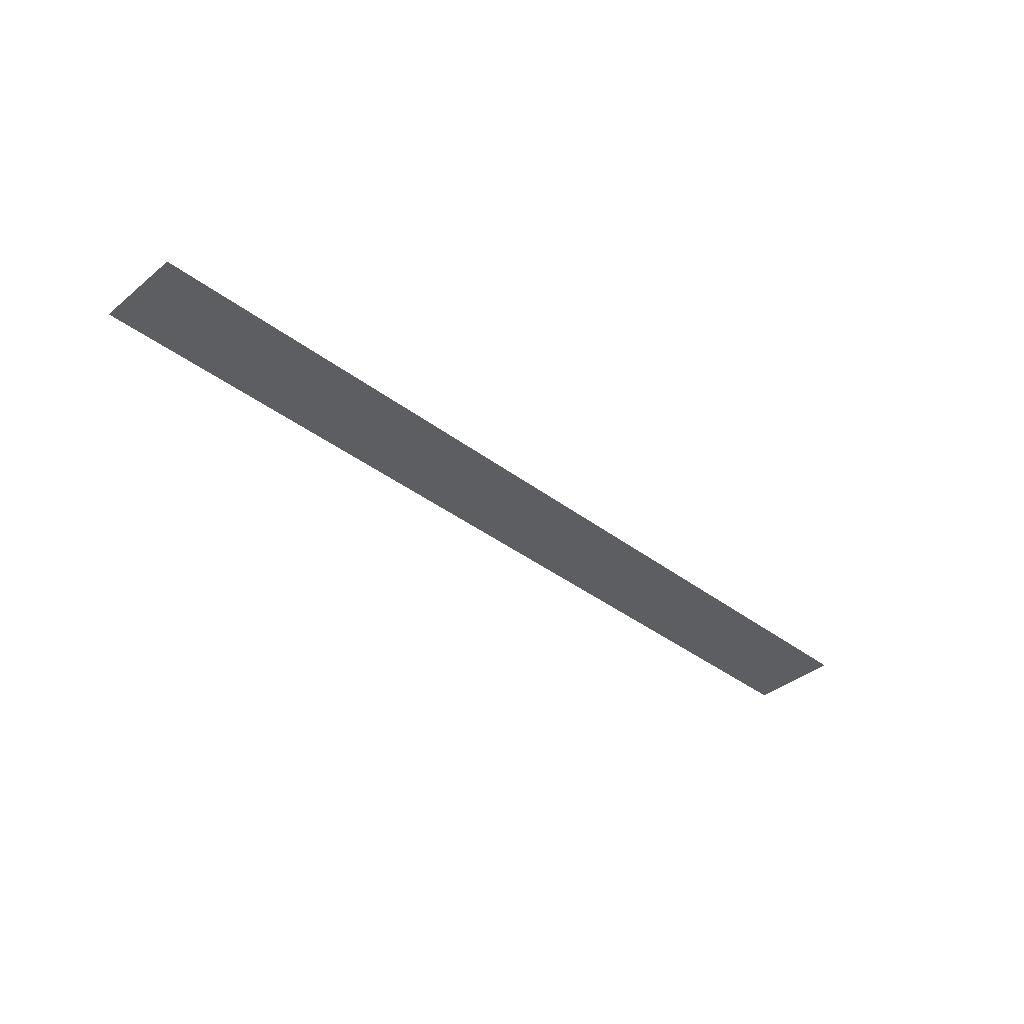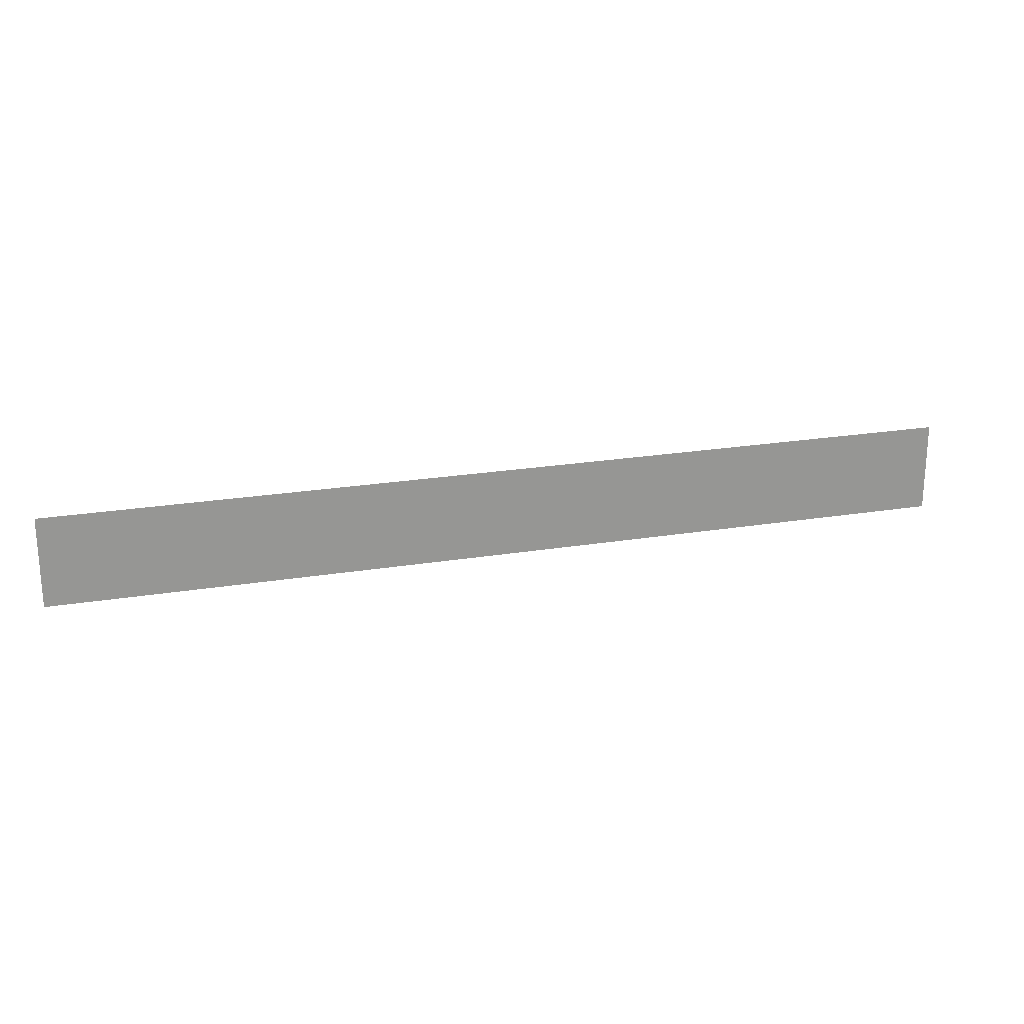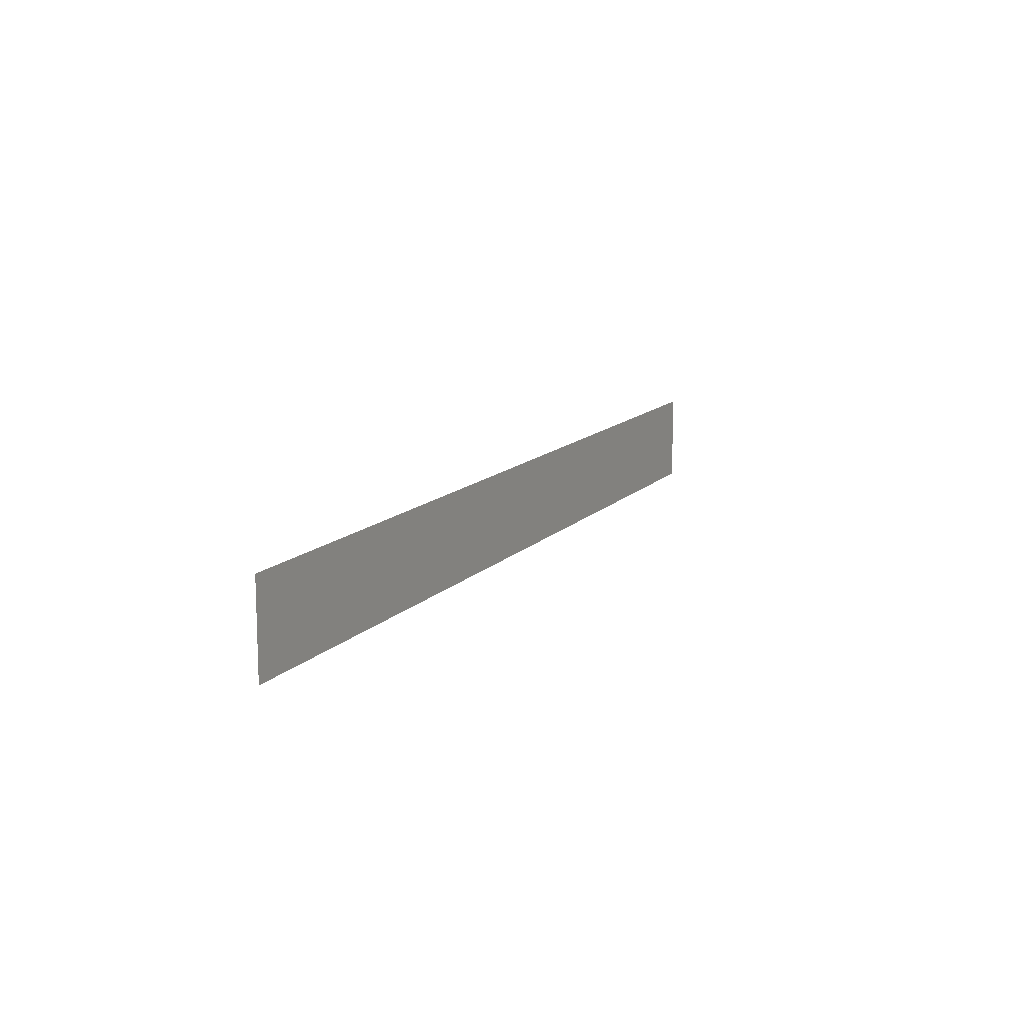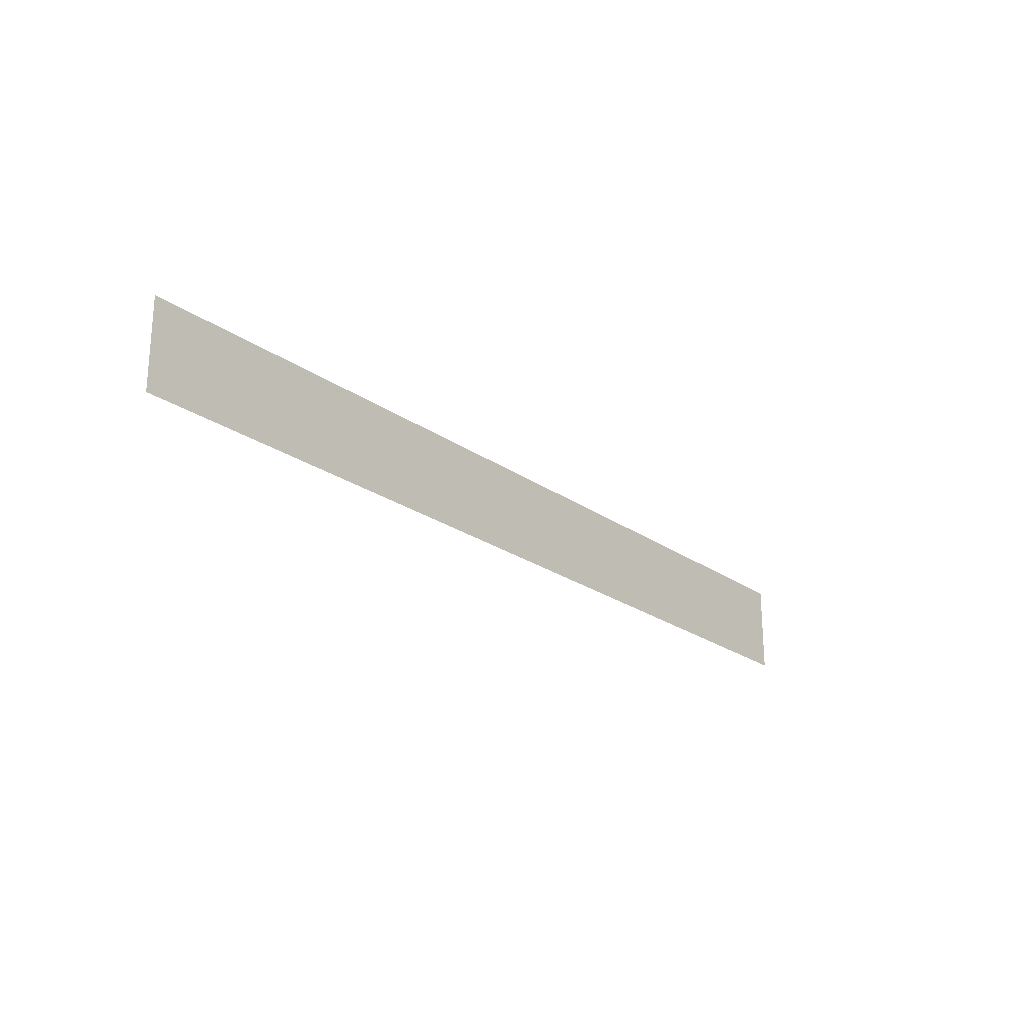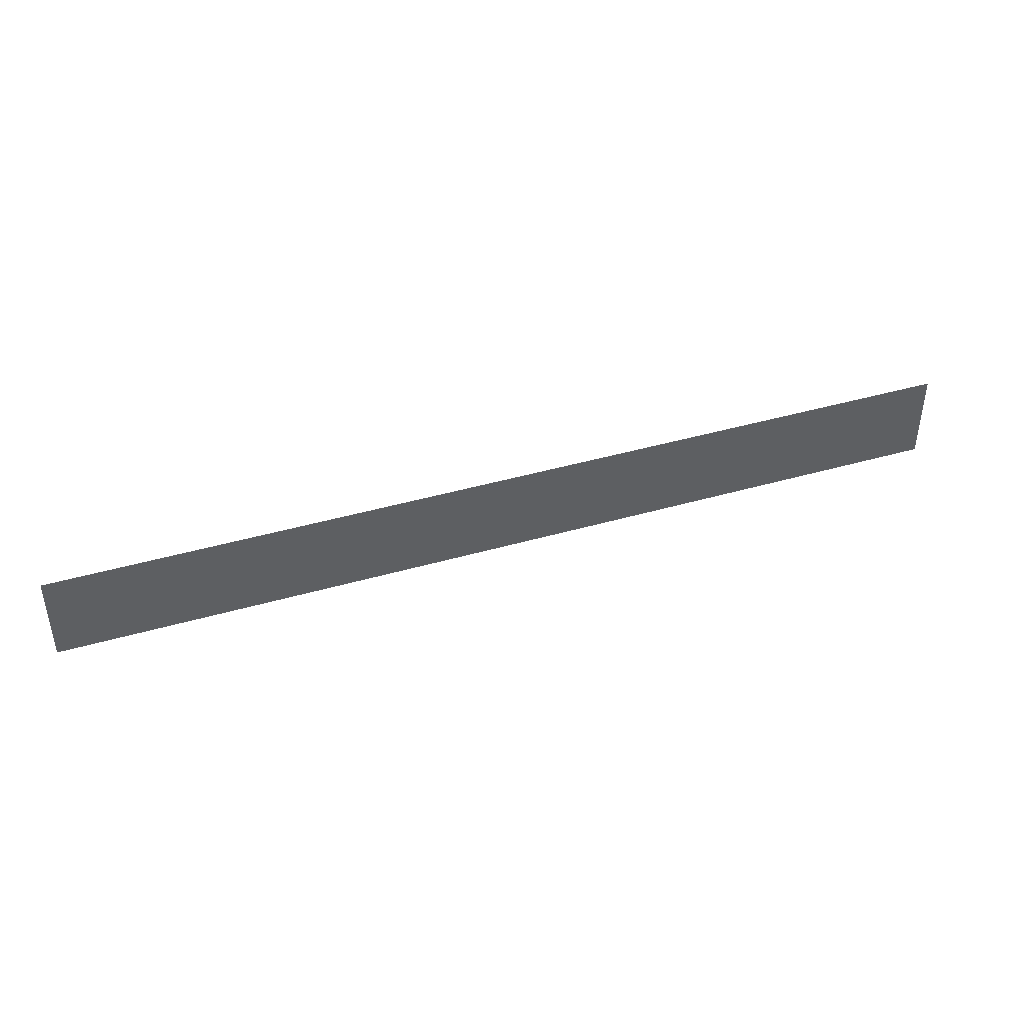
<metadata>
{"format":"obj","ext":"obj","renderer":"f3d","projection":"perspective","resolution":1024,"background":"white","views":[{"elev":-38.2,"azim":-44.0,"up":"+Y"},{"elev":22.0,"azim":163.8,"up":"+Z"},{"elev":12.7,"azim":115.4,"up":"+Z"},{"elev":-23.2,"azim":130.1,"up":"+Z"},{"elev":42.5,"azim":161.0,"up":"+Z"}]}
</metadata>
<code>
g ENV_S09_BBR_StripeDecal_MO
v -2.355 2.844e-07 0.2287
v -2.355 2.844e-07 -0.2287
v -2.015 2.844e-07 -0.2287
v -2.015 2.844e-07 0.2287
v 1.98 2.844e-07 -0.2287
v 1.98 2.844e-07 0.2287
v 2.32 2.844e-07 0.2287
v 2.32 2.844e-07 -0.2287
g ENV_S09_BBR_StripeDecal_MO_0
f 3 2 1
f 4 3 1
f 5 3 4
f 6 5 4
f 6 7 5
f 7 8 5

</code>
